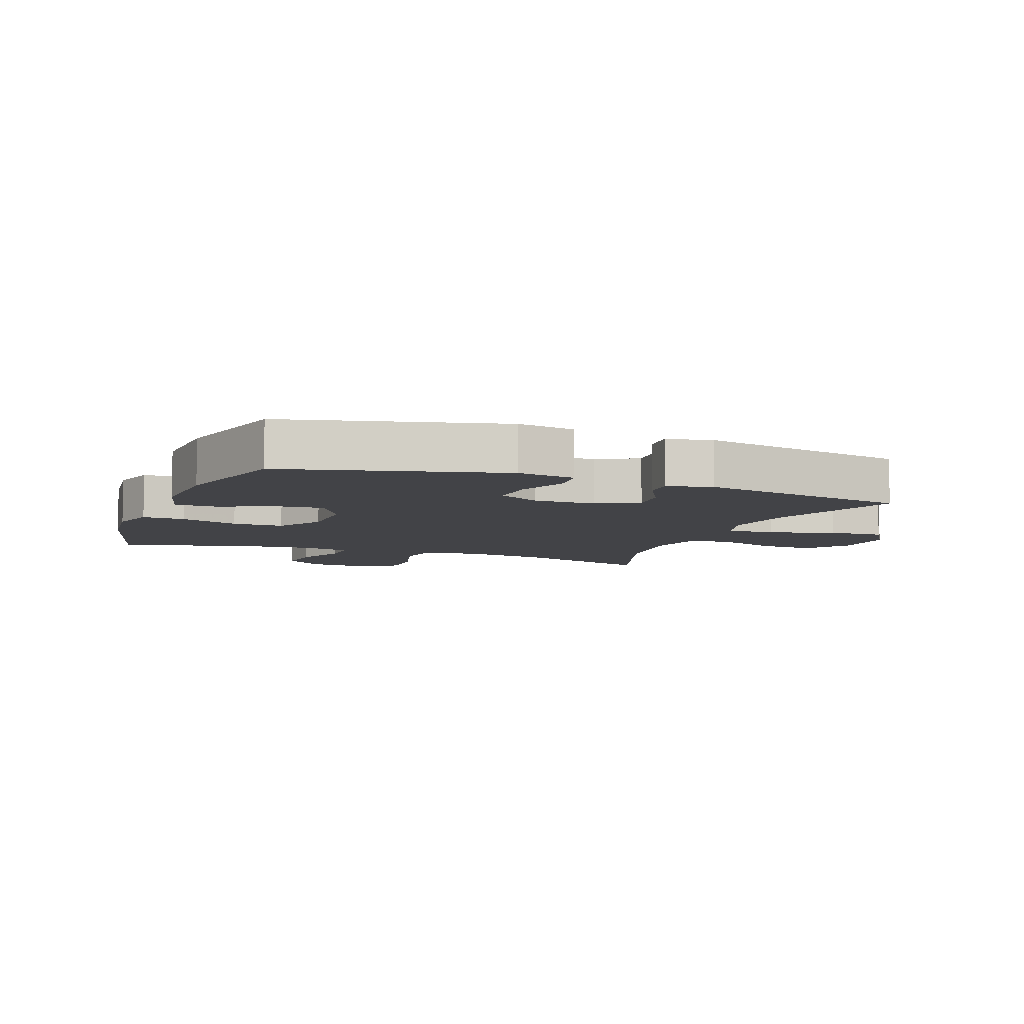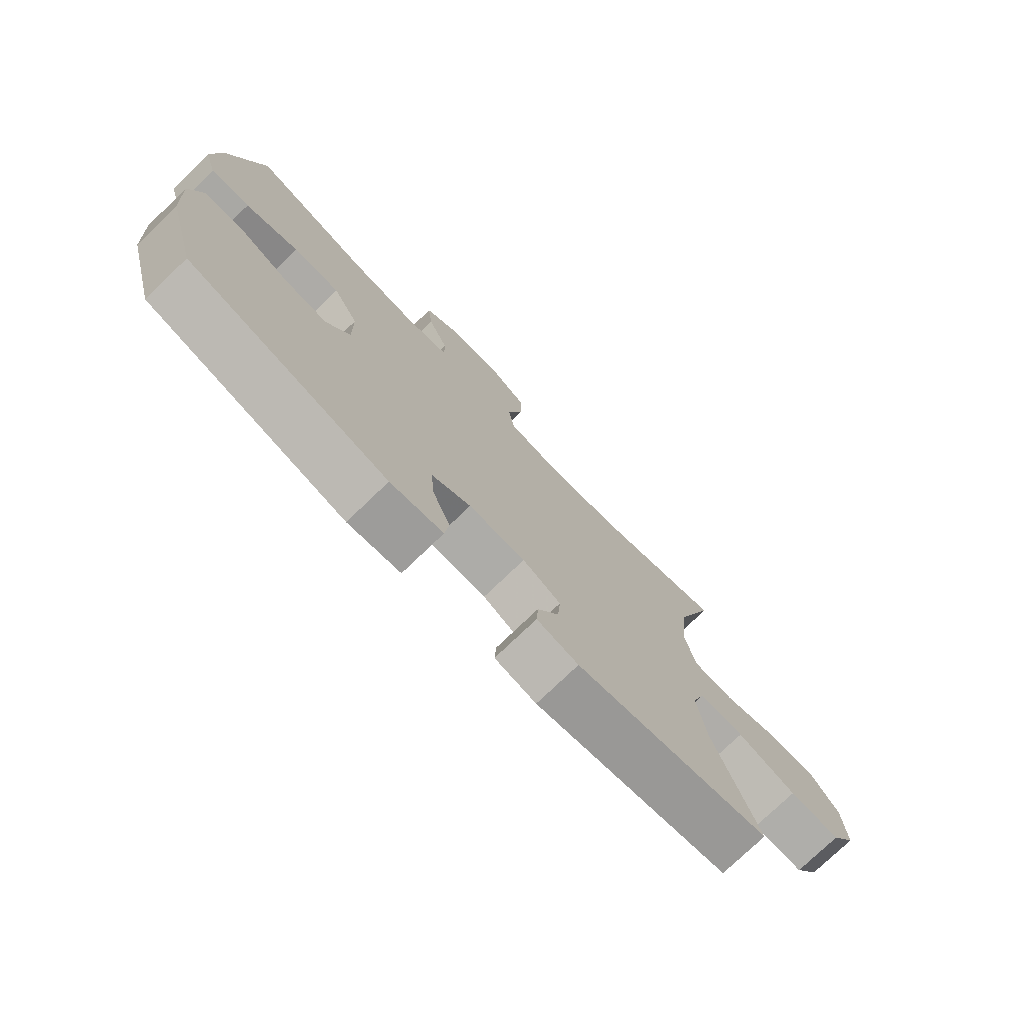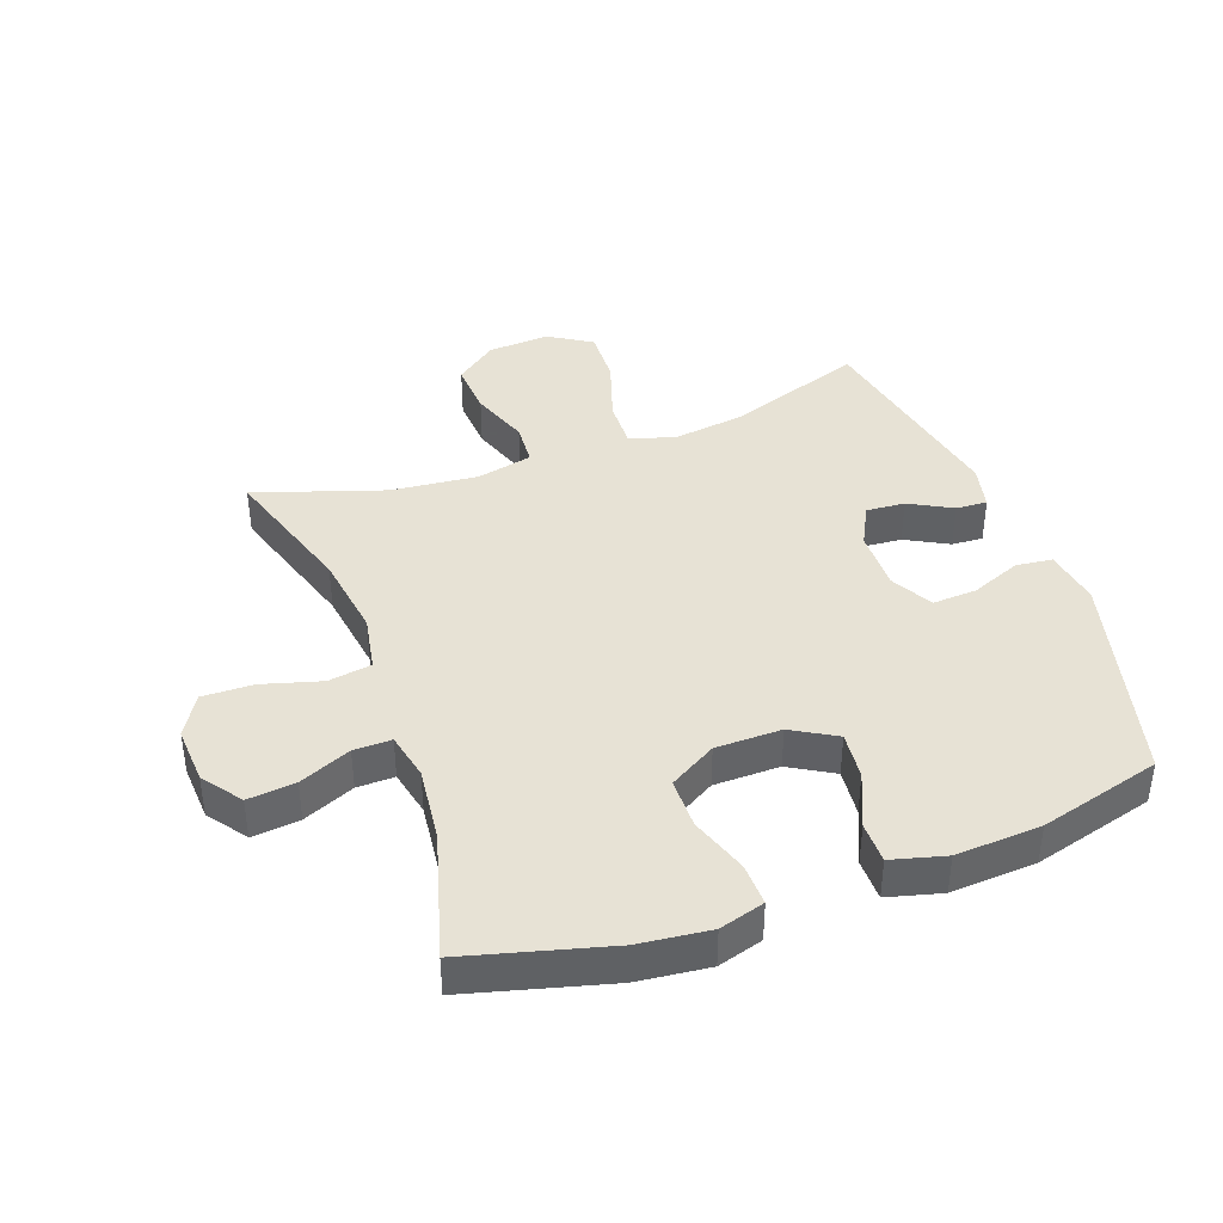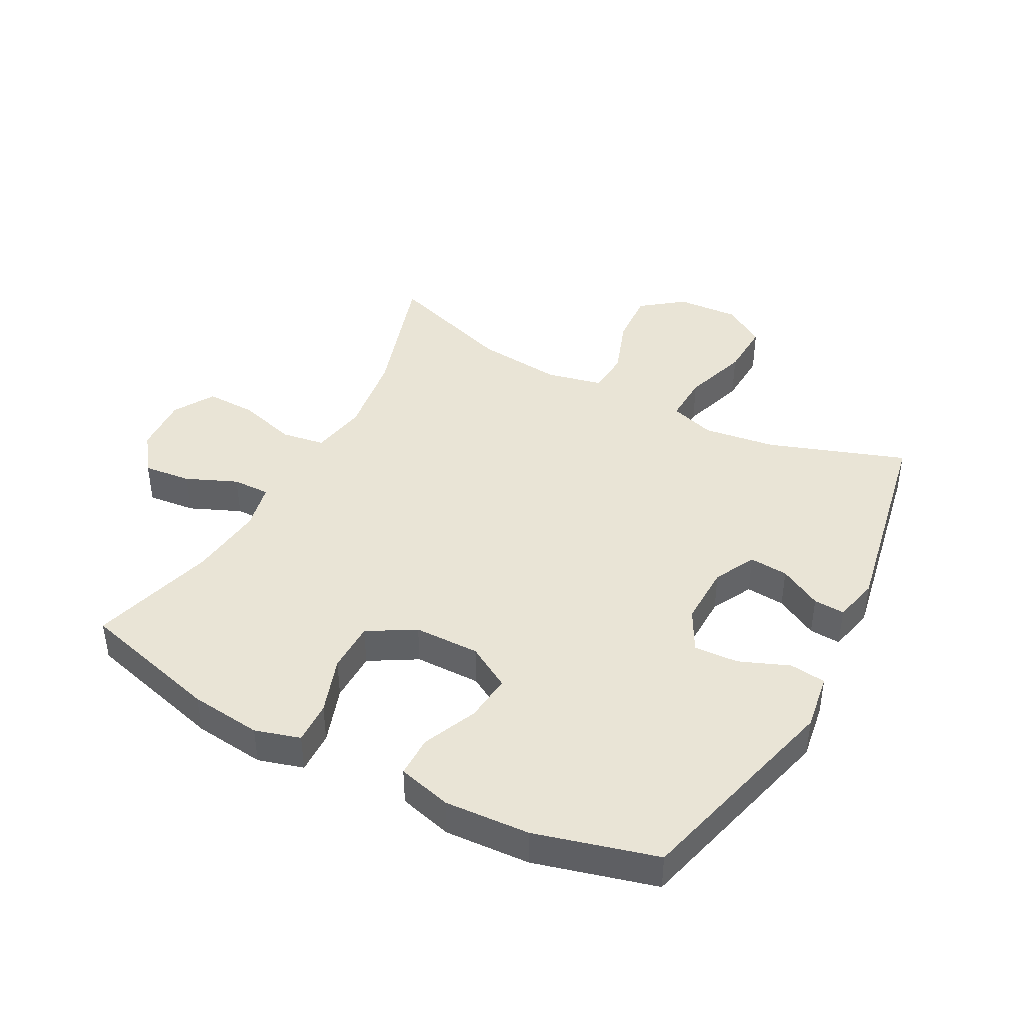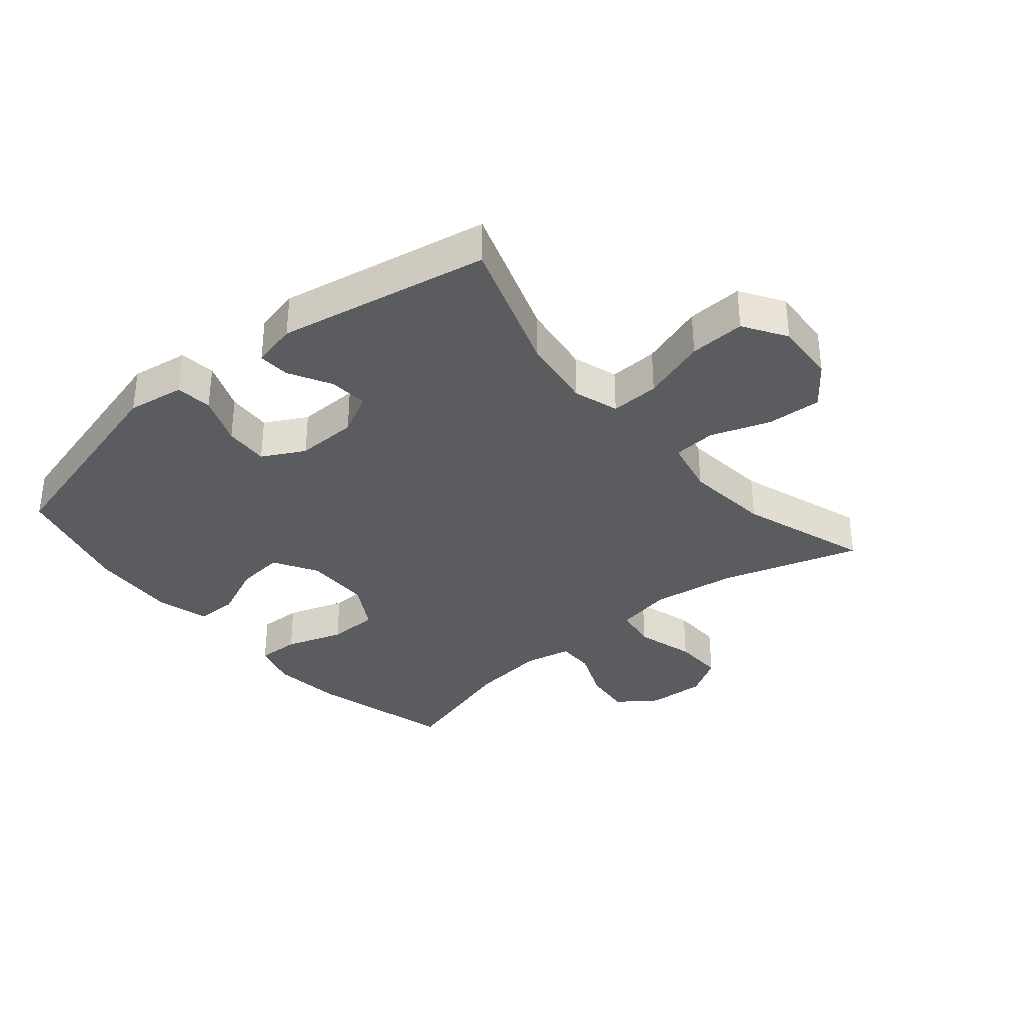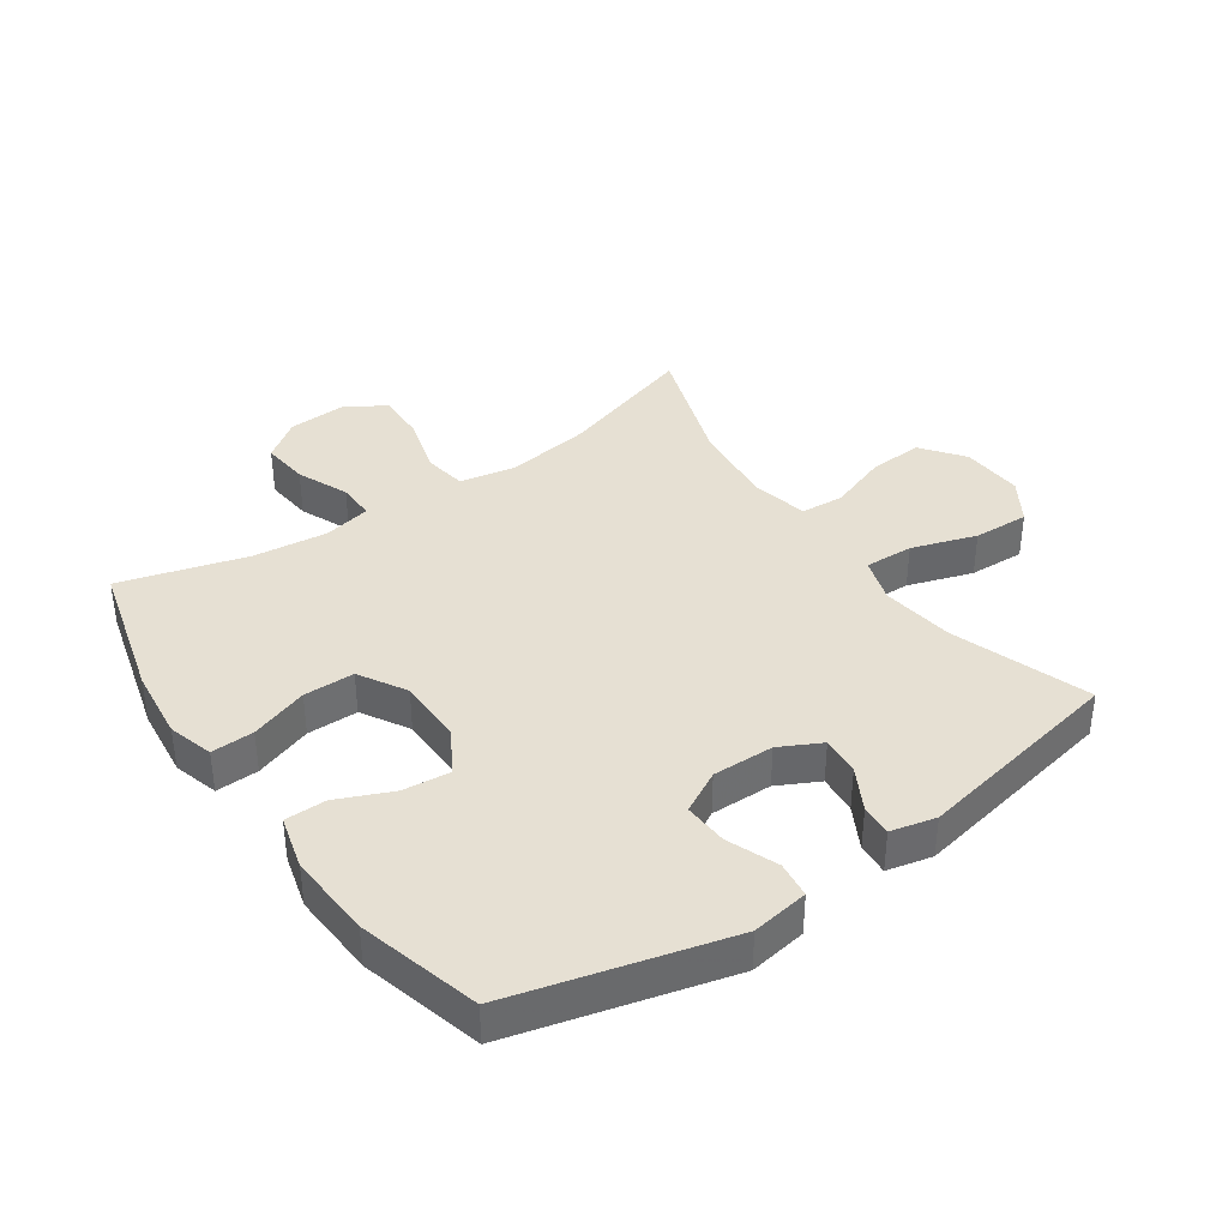
<metadata>
{"format":"obj","ext":"obj","renderer":"f3d","projection":"perspective","resolution":1024,"background":"white","views":[{"elev":-7.4,"azim":158.9,"up":"+Y"},{"elev":-76.0,"azim":133.9,"up":"+Z"},{"elev":40.3,"azim":69.9,"up":"+Y"},{"elev":42.5,"azim":118.0,"up":"+Y"},{"elev":-34.6,"azim":-139.9,"up":"+Y"},{"elev":38.3,"azim":145.2,"up":"+Y"}]}
</metadata>
<code>
v 0.5 0.07 -0.5
v 0.157 0.07 -0.59
v 0.066 0.07 -0.576
v 0.059 0.07 -0.518
v 0.091 0.07 -0.438
v 0.095 0.07 -0.367
v 0.028 0.07 -0.331
v -0.07 0.07 -0.333
v -0.136 0.07 -0.367
v -0.131 0.07 -0.429
v -0.094 0.07 -0.497
v -0.091 0.07 -0.547
v -0.163 0.07 -0.564
v -0.5 0.07 -0.5
v -0.424 0.07 -0.281
v -0.408 0.07 -0.165
v -0.431 0.07 -0.093
v -0.509 0.07 -0.096
v -0.612 0.07 -0.13
v -0.701 0.07 -0.134
v -0.744 0.07 -0.066
v -0.738 0.07 0.033
v -0.687 0.07 0.1
v -0.6 0.07 0.095
v -0.506 0.07 0.062
v -0.437 0.07 0.067
v -0.417 0.07 0.157
v -0.431 0.07 0.294
v -0.5 0.07 0.5
v -0.278 0.07 0.431
v -0.143 0.07 0.412
v -0.053 0.07 0.429
v -0.042 0.07 0.498
v -0.069 0.07 0.592
v -0.071 0.07 0.673
v -0.006 0.07 0.712
v 0.086 0.07 0.707
v 0.148 0.07 0.662
v 0.14 0.07 0.586
v 0.105 0.07 0.504
v 0.104 0.07 0.444
v 0.179 0.07 0.428
v 0.299 0.07 0.442
v 0.5 0.07 0.5
v 0.561 0.07 0.274
v 0.574 0.07 0.16
v 0.553 0.07 0.088
v 0.485 0.07 0.09
v 0.393 0.07 0.121
v 0.312 0.07 0.12
v 0.268 0.07 0.045
v 0.267 0.07 -0.06
v 0.308 0.07 -0.13
v 0.384 0.07 -0.122
v 0.471 0.07 -0.084
v 0.537 0.07 -0.084
v 0.56 0.07 -0.17
v 0.552 0.07 -0.306
v 0.5 0 -0.5
v 0.157 0 -0.59
v 0.066 0 -0.576
v 0.059 0 -0.518
v 0.091 0 -0.438
v 0.095 0 -0.367
v 0.028 0 -0.331
v -0.07 0 -0.333
v -0.136 0 -0.367
v -0.131 0 -0.429
v -0.094 0 -0.497
v -0.091 0 -0.547
v -0.163 0 -0.564
v -0.5 0 -0.5
v -0.424 0 -0.281
v -0.408 0 -0.165
v -0.431 0 -0.093
v -0.509 0 -0.096
v -0.612 0 -0.13
v -0.701 0 -0.134
v -0.744 0 -0.066
v -0.738 0 0.033
v -0.687 0 0.1
v -0.6 0 0.095
v -0.506 0 0.062
v -0.437 0 0.067
v -0.417 0 0.157
v -0.431 0 0.294
v -0.5 0 0.5
v -0.278 0 0.431
v -0.143 0 0.412
v -0.053 0 0.429
v -0.042 0 0.498
v -0.069 0 0.592
v -0.071 0 0.673
v -0.006 0 0.712
v 0.086 0 0.707
v 0.148 0 0.662
v 0.14 0 0.586
v 0.105 0 0.504
v 0.104 0 0.444
v 0.179 0 0.428
v 0.299 0 0.442
v 0.5 0 0.5
v 0.561 0 0.274
v 0.574 0 0.16
v 0.553 0 0.088
v 0.485 0 0.09
v 0.393 0 0.121
v 0.312 0 0.12
v 0.268 0 0.045
v 0.267 0 -0.06
v 0.308 0 -0.13
v 0.384 0 -0.122
v 0.471 0 -0.084
v 0.537 0 -0.084
v 0.56 0 -0.17
v 0.552 0 -0.306
f 3 4 5
f 2 3 5
f 1 2 5
f 58 1 5
f 57 58 5
f 56 57 5
f 55 56 5
f 54 55 5
f 53 54 5 6
f 52 53 6 7
f 51 52 7 8
f 50 51 8 9
f 47 48 49
f 46 47 49
f 45 46 49
f 44 45 49
f 43 44 49
f 42 43 49 50
f 41 42 50 9
f 38 39 40
f 37 38 40
f 36 37 40
f 35 36 40
f 34 35 40
f 33 34 40
f 40 41 9
f 33 40 9
f 32 33 9
f 28 29 30
f 27 28 30 31
f 31 32 9
f 27 31 9
f 26 27 9
f 23 24 25
f 22 23 25
f 21 22 25
f 20 21 25
f 19 20 25
f 18 19 25
f 17 18 25 26
f 13 14 15
f 12 13 15
f 11 12 15
f 10 11 15
f 10 15 16
f 16 17 26
f 10 16 26
f 9 10 26
f 63 62 61
f 63 61 60
f 63 60 59
f 63 59 116
f 63 116 115
f 63 115 114
f 63 114 113
f 63 113 112
f 64 63 112 111
f 65 64 111 110
f 66 65 110 109
f 67 66 109 108
f 107 106 105
f 107 105 104
f 107 104 103
f 107 103 102
f 107 102 101
f 108 107 101 100
f 67 108 100 99
f 98 97 96
f 98 96 95
f 98 95 94
f 98 94 93
f 98 93 92
f 98 92 91
f 67 99 98
f 67 98 91
f 67 91 90
f 88 87 86
f 89 88 86 85
f 67 90 89
f 67 89 85
f 67 85 84
f 83 82 81
f 83 81 80
f 83 80 79
f 83 79 78
f 83 78 77
f 83 77 76
f 84 83 76 75
f 73 72 71
f 73 71 70
f 73 70 69
f 73 69 68
f 74 73 68
f 84 75 74
f 84 74 68
f 84 68 67
f 1 59 60 2
f 2 60 61 3
f 3 61 62 4
f 4 62 63 5
f 5 63 64 6
f 6 64 65 7
f 7 65 66 8
f 8 66 67 9
f 9 67 68 10
f 10 68 69 11
f 11 69 70 12
f 12 70 71 13
f 13 71 72 14
f 14 72 73 15
f 15 73 74 16
f 16 74 75 17
f 17 75 76 18
f 18 76 77 19
f 19 77 78 20
f 20 78 79 21
f 21 79 80 22
f 22 80 81 23
f 23 81 82 24
f 24 82 83 25
f 25 83 84 26
f 26 84 85 27
f 27 85 86 28
f 28 86 87 29
f 29 87 88 30
f 30 88 89 31
f 31 89 90 32
f 32 90 91 33
f 33 91 92 34
f 34 92 93 35
f 35 93 94 36
f 36 94 95 37
f 37 95 96 38
f 38 96 97 39
f 39 97 98 40
f 40 98 99 41
f 41 99 100 42
f 42 100 101 43
f 43 101 102 44
f 44 102 103 45
f 45 103 104 46
f 46 104 105 47
f 47 105 106 48
f 48 106 107 49
f 49 107 108 50
f 50 108 109 51
f 51 109 110 52
f 52 110 111 53
f 53 111 112 54
f 54 112 113 55
f 55 113 114 56
f 56 114 115 57
f 57 115 116 58
f 58 116 59 1

</code>
